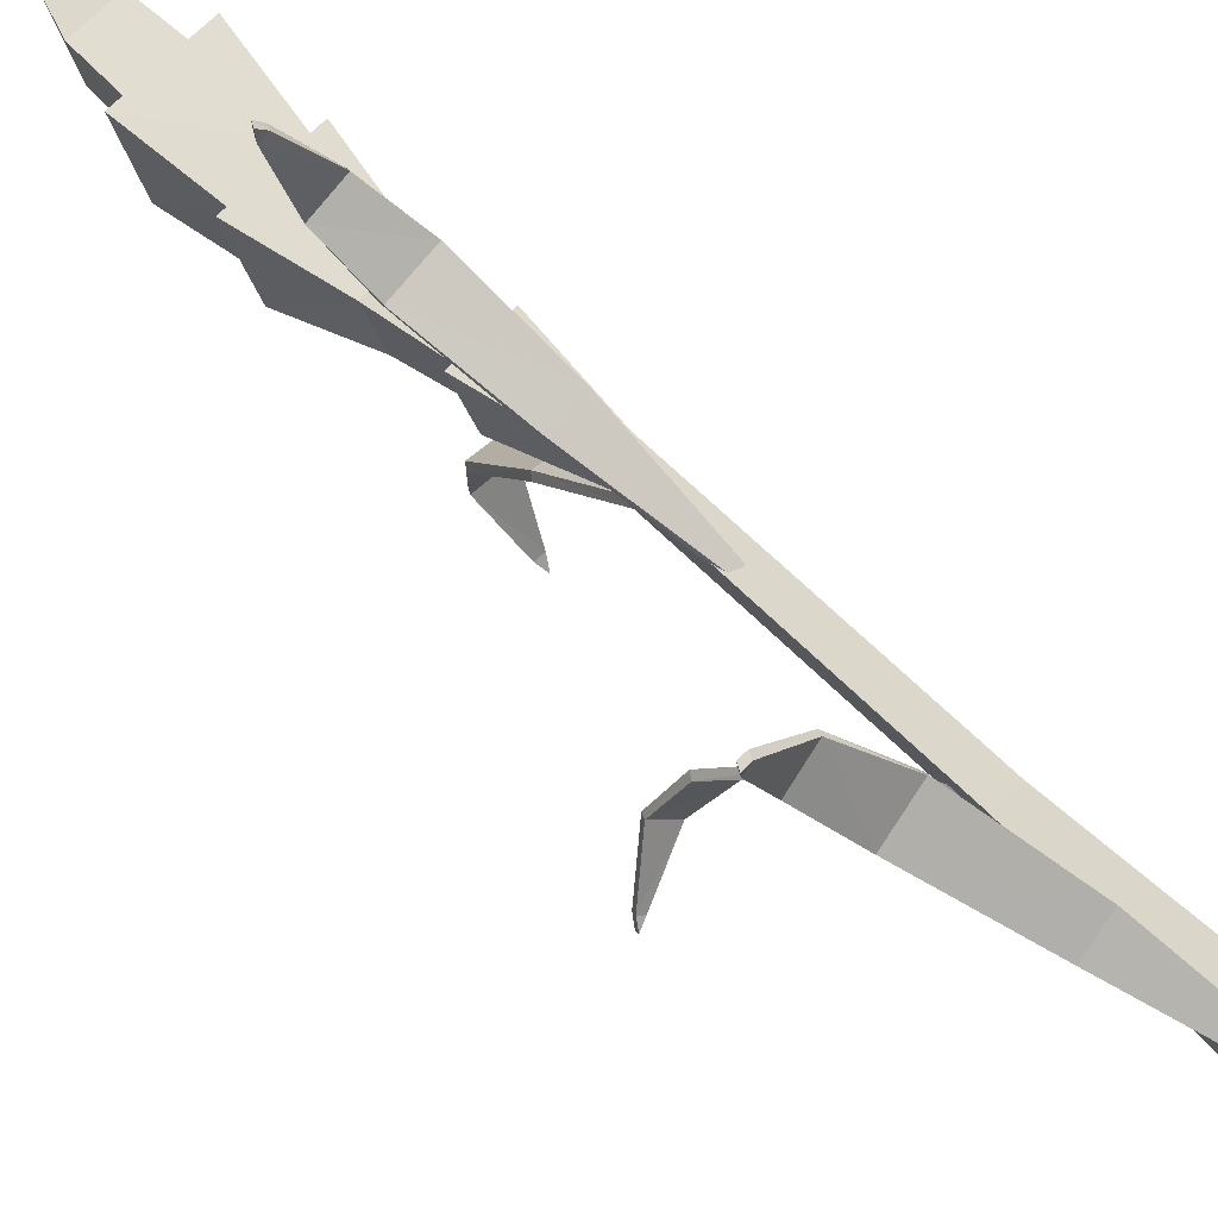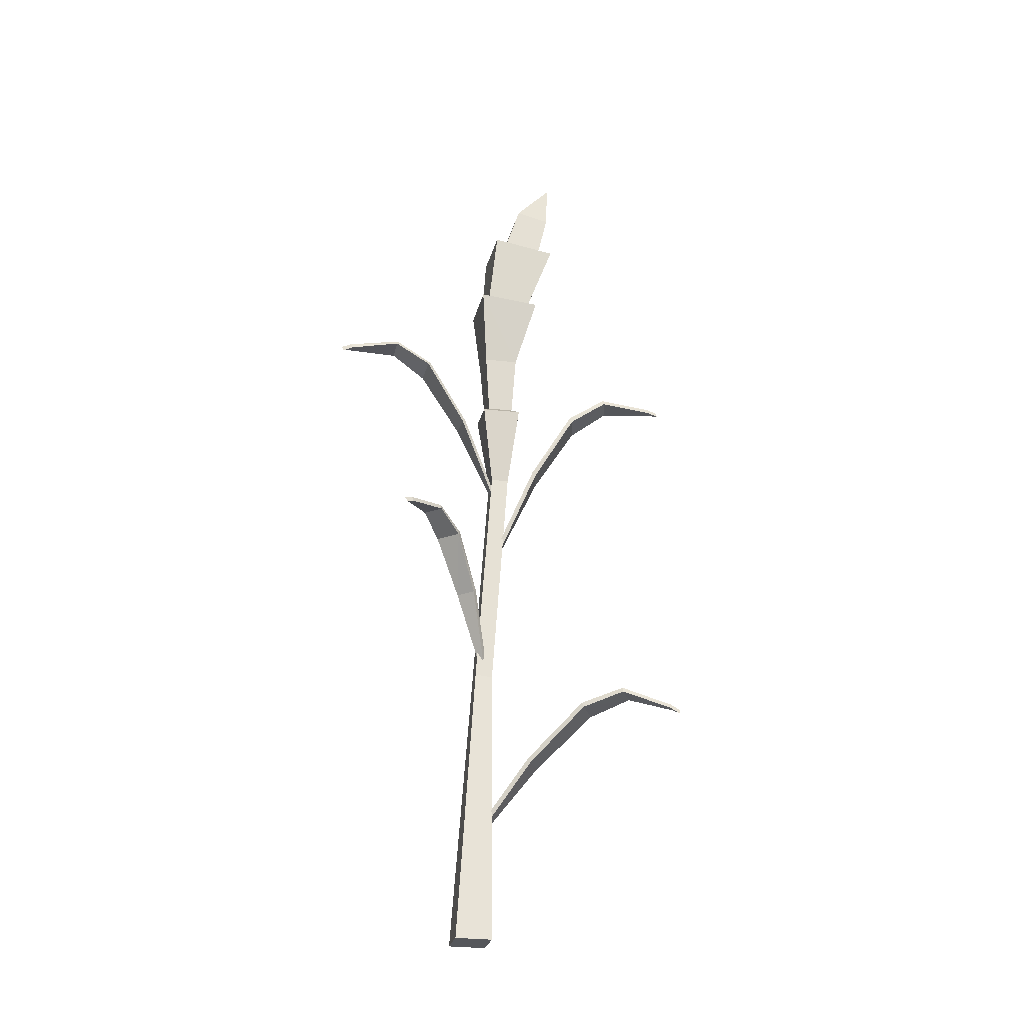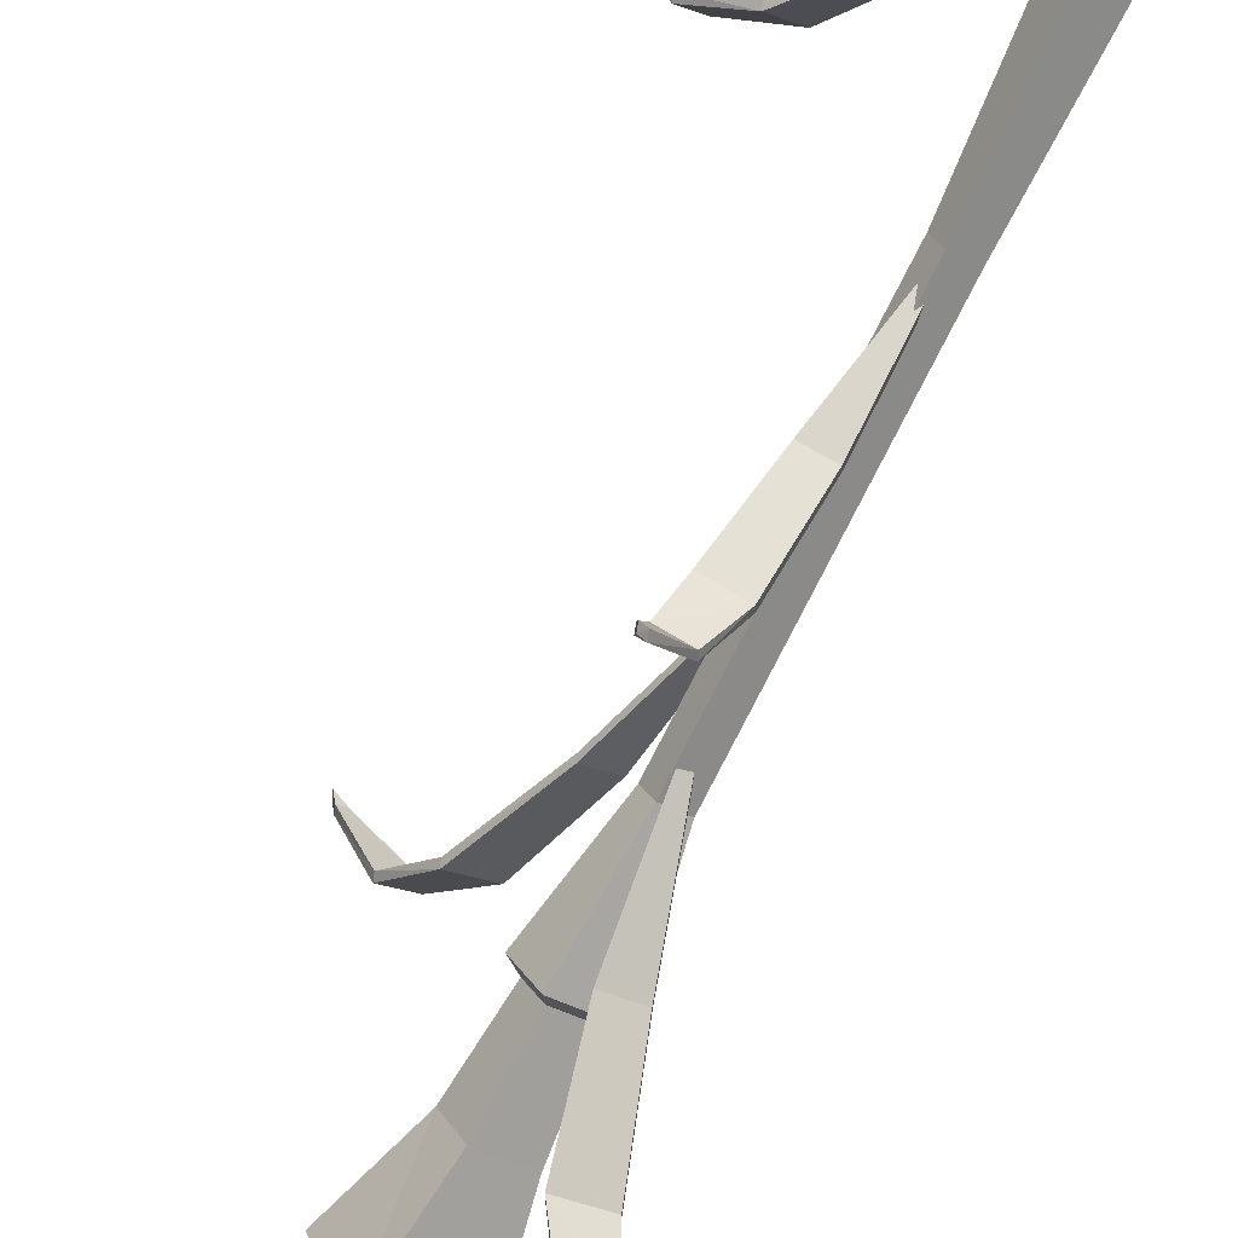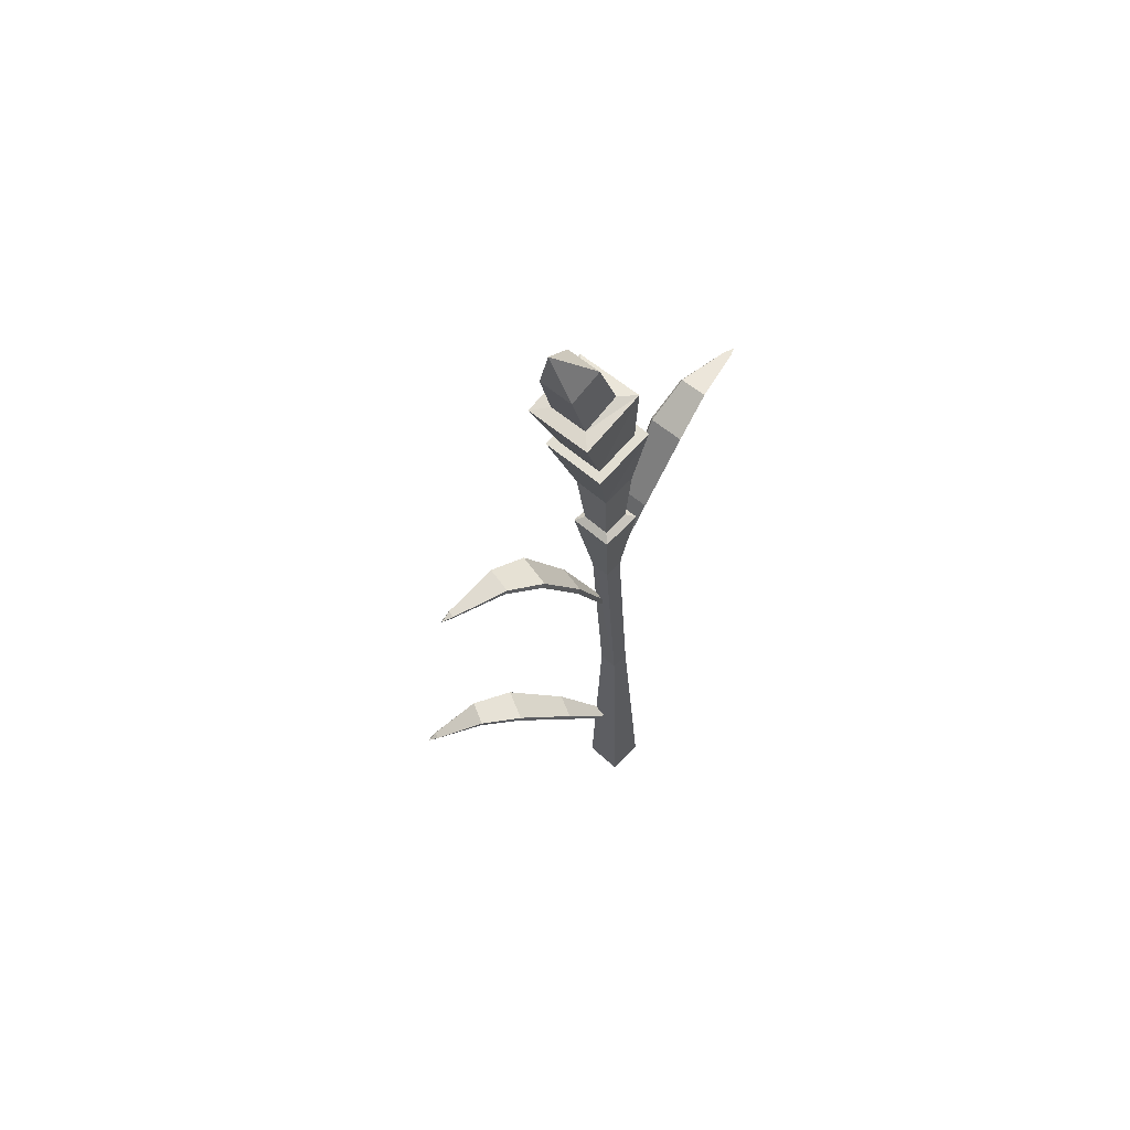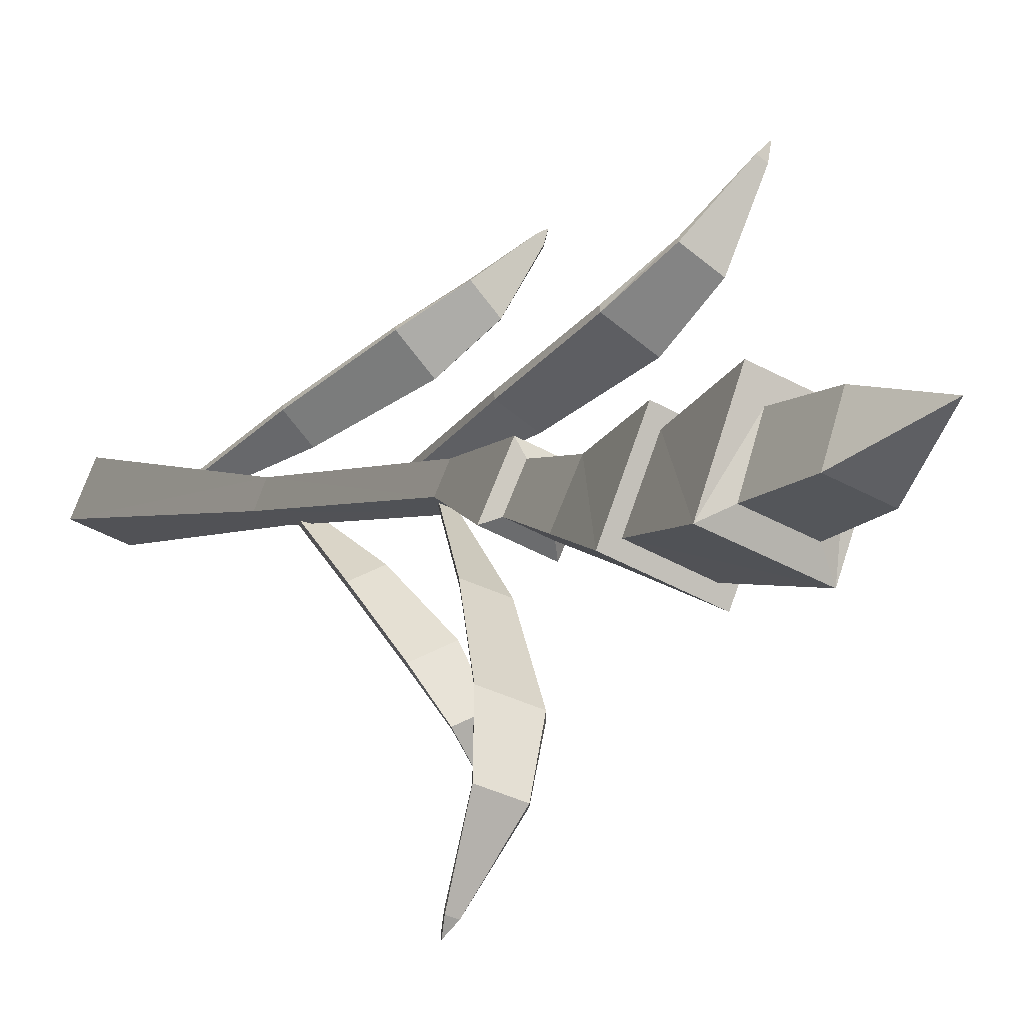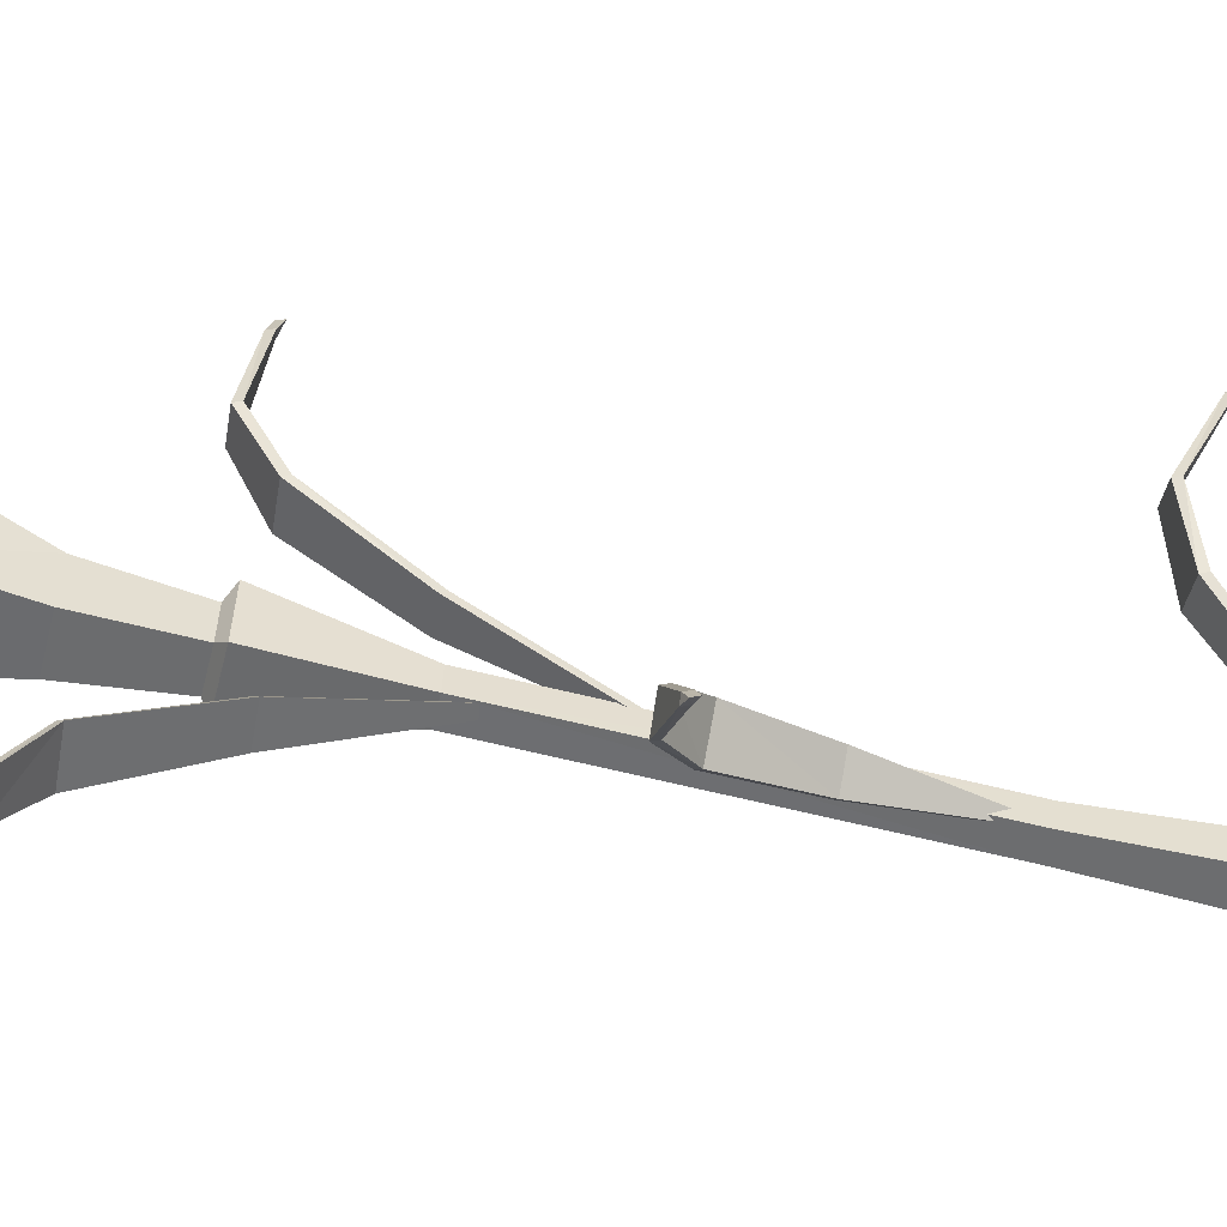
<metadata>
{"format":"obj","ext":"obj","renderer":"f3d","projection":"perspective","resolution":1024,"background":"white","views":[{"elev":37.8,"azim":-34.0,"up":"+Z"},{"elev":-27.0,"azim":-125.4,"up":"+Y"},{"elev":-77.6,"azim":-24.5,"up":"+Z"},{"elev":63.0,"azim":19.0,"up":"+Y"},{"elev":2.1,"azim":159.3,"up":"+Z"},{"elev":-77.7,"azim":-100.1,"up":"+Z"}]}
</metadata>
<code>
o Wheat_3_Cube.000
v -0.007115 0 -0.01819
v -0.02504 0.4574 0.02008
v 0.01819 0 -0.007115
v -0.03186 0.4534 0.02299
v -0.01819 0 0.007115
v -0.004082 0.4555 0.03504
v 0.007115 0 0.01819
v 0.008026 0.4549 0.007222
v -0.006441 0.2136 -0.002032
v 0.005862 0.2136 0.003354
v 0.000496 0.2124 0.01561
v -0.01181 0.2124 0.01023
v -0.01261 0.3913 0.008542
v -0.000108 0.3923 0.01397
v -0.005557 0.3926 0.02649
v -0.01806 0.3916 0.02106
v -0.01976 0.4528 -0.004831
v -0.007002 0.4588 0.0279
v 0.000859 0.4584 0.009841
v -0.01718 0.457 0.002015
v -0.03139 0.5031 0.01999
v -0.007417 0.5049 0.03039
v 0.00303 0.5043 0.006384
v -0.02094 0.5025 -0.004016
v -0.0499 0.5562 0.02851
v -0.006655 0.5595 0.04727
v 0.01185 0.5638 0.004
v -0.03139 0.5605 -0.01476
v -0.04138 0.5573 0.02513
v -0.01007 0.5596 0.03871
v 0.003327 0.5628 0.007384
v -0.02798 0.5604 -0.006198
v -0.05694 0.6117 0.04023
v -0.01202 0.6154 0.0591
v 0.006583 0.6227 0.01385
v -0.03834 0.6191 -0.005012
v -0.04385 0.6143 0.03484
v -0.01752 0.6165 0.0459
v -0.006678 0.6227 0.01923
v -0.03301 0.6205 0.008168
v -0.04818 0.6526 0.04236
v -0.02432 0.6545 0.05239
v -0.01468 0.6602 0.02863
v -0.03854 0.6583 0.01861
v -0.03998 0.6943 0.04961
v -0.03603 0.394 0.03714
v -0.01414 0.3285 0.01721
v -0.02017 0.3942 0.04846
v -0.009974 0.3285 0.02015
v -0.05713 0.4449 0.06122
v -0.03674 0.4453 0.07606
v -0.07177 0.4633 0.0848
v -0.05584 0.4635 0.09703
v -0.08879 0.4585 0.1204
v -0.08461 0.4584 0.1237
v -0.09099 0.4562 0.1278
v -0.04232 0.1358 0.0263
v -0.004538 0.08107 0.002431
v -0.03002 0.1359 0.04092
v -0.001299 0.08107 0.006249
v -0.07754 0.1761 0.052
v -0.06177 0.1763 0.07096
v -0.1003 0.1865 0.07354
v -0.08806 0.1865 0.08885
v -0.1234 0.1719 0.1016
v -0.1202 0.1718 0.1057
v -0.1266 0.1679 0.1075
v -0.0093 0.277 -0.02241
v -0.004757 0.2245 0.002402
v -0.02388 0.2767 -0.01647
v -0.00859 0.2245 0.003928
v -0.01741 0.3174 -0.04803
v -0.03608 0.3169 -0.04
v -0.02826 0.3311 -0.06778
v -0.0427 0.3308 -0.06107
v -0.04508 0.3261 -0.09326
v -0.0489 0.3261 -0.09165
v -0.04907 0.3242 -0.09755
v 0.008824 0.4412 -0.01309
v -0.006982 0.3757 0.01187
v -0.009331 0.4411 -0.01976
v -0.01176 0.3757 0.0101
v 0.02232 0.4915 -0.04167
v -0.000849 0.4918 -0.05047
v 0.02968 0.5092 -0.06742
v 0.01154 0.5096 -0.0753
v 0.0369 0.5044 -0.1057
v 0.03206 0.5043 -0.1078
v 0.03712 0.5021 -0.1134
v -0.03535 0.3966 0.03459
v -0.01355 0.3309 0.01444
v -0.01956 0.3966 0.04574
v -0.009389 0.3309 0.01738
v -0.05621 0.4481 0.05944
v -0.03599 0.4481 0.07372
v -0.07063 0.4669 0.08456
v -0.05483 0.4669 0.09571
v -0.08763 0.462 0.121
v -0.08345 0.462 0.1239
v -0.08983 0.4596 0.1285
v -0.04128 0.1391 0.02473
v -0.003529 0.08419 0.000666
v -0.029 0.1391 0.03921
v -0.000291 0.08419 0.004483
v -0.07642 0.1796 0.05105
v -0.06069 0.1796 0.06959
v -0.0992 0.19 0.07388
v -0.08692 0.19 0.08835
v -0.1223 0.1752 0.1026
v -0.1191 0.1752 0.1065
v -0.1256 0.1711 0.1087
v -0.008136 0.2787 -0.0194
v -0.003616 0.2261 0.005481
v -0.02267 0.2787 -0.01361
v -0.00745 0.2261 0.007007
v -0.01614 0.3198 -0.04545
v -0.03476 0.3198 -0.03804
v -0.02695 0.3344 -0.06666
v -0.04148 0.3344 -0.06087
v -0.04409 0.3296 -0.09417
v -0.04793 0.3296 -0.09264
v -0.04822 0.3276 -0.09895
v 0.009605 0.4425 -0.009829
v -0.006281 0.3768 0.01525
v -0.008522 0.4425 -0.01655
v -0.01106 0.3768 0.01348
v 0.02338 0.494 -0.0392
v 0.000168 0.494 -0.0478
v 0.03086 0.5128 -0.06718
v 0.01273 0.5128 -0.0739
v 0.03793 0.5078 -0.1067
v 0.03314 0.5078 -0.1085
v 0.03812 0.5055 -0.1146
f 8 20 19
f 6 2 4
f 6 19 18
f 4 20 17
f 3 5 1
f 16 17 13
f 12 1 5
f 11 5 7
f 3 11 7
f 9 3 1
f 12 13 9
f 11 16 12
f 14 11 10
f 13 10 9
f 15 8 6
f 15 4 16
f 14 17 8
f 24 19 20
f 18 21 2
f 37 44 40
f 23 18 19
f 23 28 27
f 22 25 21
f 22 27 26
f 21 28 24
f 26 29 25
f 26 31 30
f 28 31 27
f 30 35 34
f 31 36 35
f 30 33 29
f 36 39 35
f 34 37 33
f 35 38 34
f 36 37 40
f 44 39 40
f 38 41 37
f 43 38 39
f 43 44 45
f 41 42 45
f 42 43 45
f 44 41 45
f 2 24 20
f 28 29 32
f 36 29 33
f 46 49 48
f 48 50 46
f 51 52 50
f 53 54 52
f 54 55 56
f 57 60 59
f 59 61 57
f 61 64 63
f 64 65 63
f 65 66 67
f 68 71 70
f 68 73 72
f 72 75 74
f 74 77 76
f 76 77 78
f 79 82 81
f 81 83 79
f 84 85 83
f 86 87 85
f 87 88 89
f 90 93 91
f 90 95 92
f 96 95 94
f 98 97 96
f 98 100 99
f 101 104 102
f 101 106 103
f 107 106 105
f 109 108 107
f 109 111 110
f 112 115 113
f 116 114 112
f 118 117 116
f 120 119 118
f 120 122 121
f 123 126 124
f 123 128 125
f 127 130 128
f 131 130 129
f 131 133 132
f 46 91 47
f 47 93 49
f 48 93 92
f 50 90 46
f 51 92 95
f 52 94 50
f 53 95 97
f 52 98 96
f 53 99 55
f 54 100 98
f 55 100 56
f 57 102 58
f 58 104 60
f 59 104 103
f 61 101 57
f 62 103 106
f 63 105 61
f 62 108 64
f 63 109 107
f 64 110 66
f 65 111 109
f 66 111 67
f 68 113 69
f 71 113 115
f 70 115 114
f 72 112 68
f 73 114 117
f 72 118 116
f 75 117 119
f 74 120 118
f 75 121 77
f 76 122 120
f 78 121 122
f 79 124 80
f 80 126 82
f 82 125 81
f 83 123 79
f 84 125 128
f 85 127 83
f 86 128 130
f 87 129 85
f 86 132 88
f 89 131 87
f 89 132 133
f 8 17 20
f 6 18 2
f 6 8 19
f 4 2 20
f 3 7 5
f 16 4 17
f 12 9 1
f 11 12 5
f 3 10 11
f 9 10 3
f 12 16 13
f 11 15 16
f 14 15 11
f 13 14 10
f 15 14 8
f 15 6 4
f 14 13 17
f 24 23 19
f 18 22 21
f 37 41 44
f 23 22 18
f 23 24 28
f 22 26 25
f 22 23 27
f 21 25 28
f 26 30 29
f 26 27 31
f 28 32 31
f 30 31 35
f 31 32 36
f 30 34 33
f 36 40 39
f 34 38 37
f 35 39 38
f 36 33 37
f 44 43 39
f 38 42 41
f 43 42 38
f 2 21 24
f 28 25 29
f 36 32 29
f 46 47 49
f 48 51 50
f 51 53 52
f 53 55 54
f 57 58 60
f 59 62 61
f 61 62 64
f 64 66 65
f 68 69 71
f 68 70 73
f 72 73 75
f 74 75 77
f 79 80 82
f 81 84 83
f 84 86 85
f 86 88 87
f 90 92 93
f 90 94 95
f 96 97 95
f 98 99 97
f 101 103 104
f 101 105 106
f 107 108 106
f 109 110 108
f 112 114 115
f 116 117 114
f 118 119 117
f 120 121 119
f 123 125 126
f 123 127 128
f 127 129 130
f 131 132 130
f 46 90 91
f 47 91 93
f 48 49 93
f 50 94 90
f 51 48 92
f 52 96 94
f 53 51 95
f 52 54 98
f 53 97 99
f 54 56 100
f 55 99 100
f 57 101 102
f 58 102 104
f 59 60 104
f 61 105 101
f 62 59 103
f 63 107 105
f 62 106 108
f 63 65 109
f 64 108 110
f 65 67 111
f 66 110 111
f 68 112 113
f 71 69 113
f 70 71 115
f 72 116 112
f 73 70 114
f 72 74 118
f 75 73 117
f 74 76 120
f 75 119 121
f 76 78 122
f 78 77 121
f 79 123 124
f 80 124 126
f 82 126 125
f 83 127 123
f 84 81 125
f 85 129 127
f 86 84 128
f 87 131 129
f 86 130 132
f 89 133 131
f 89 88 132

</code>
